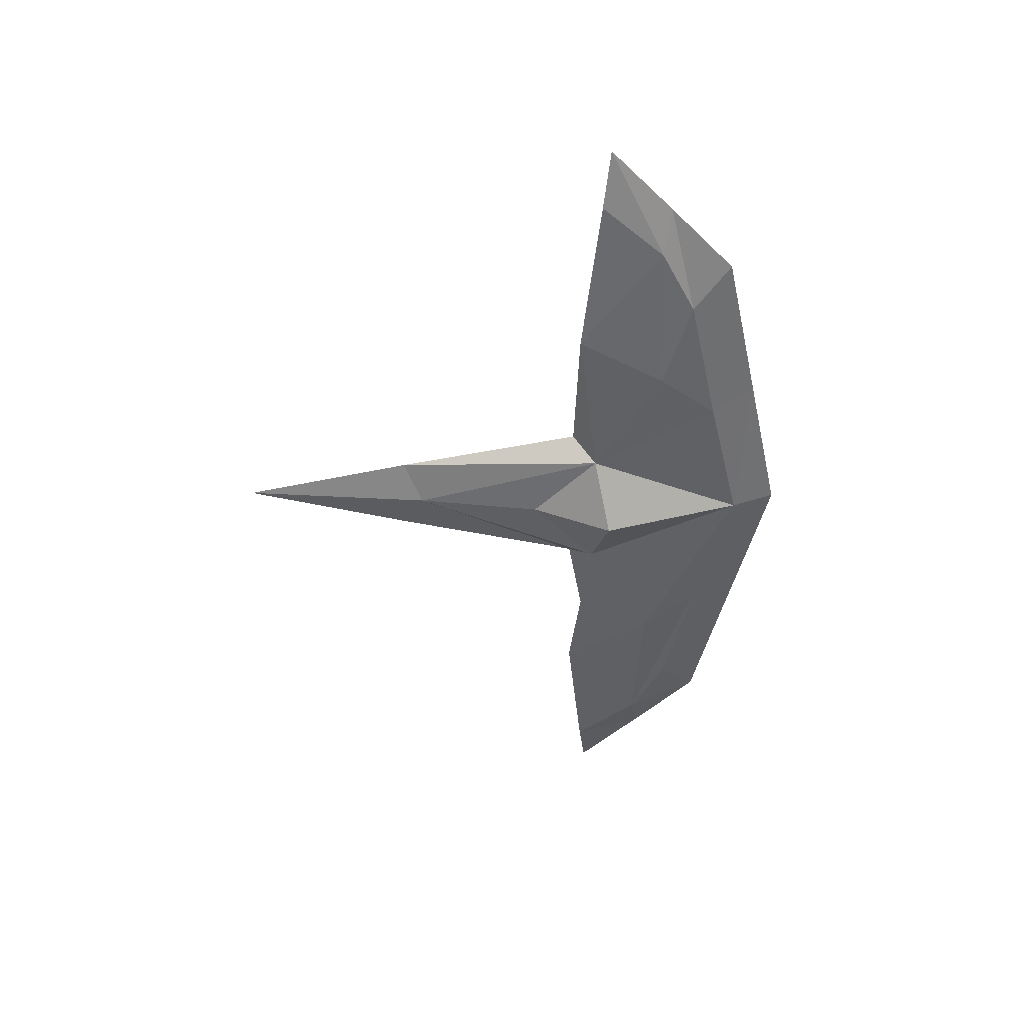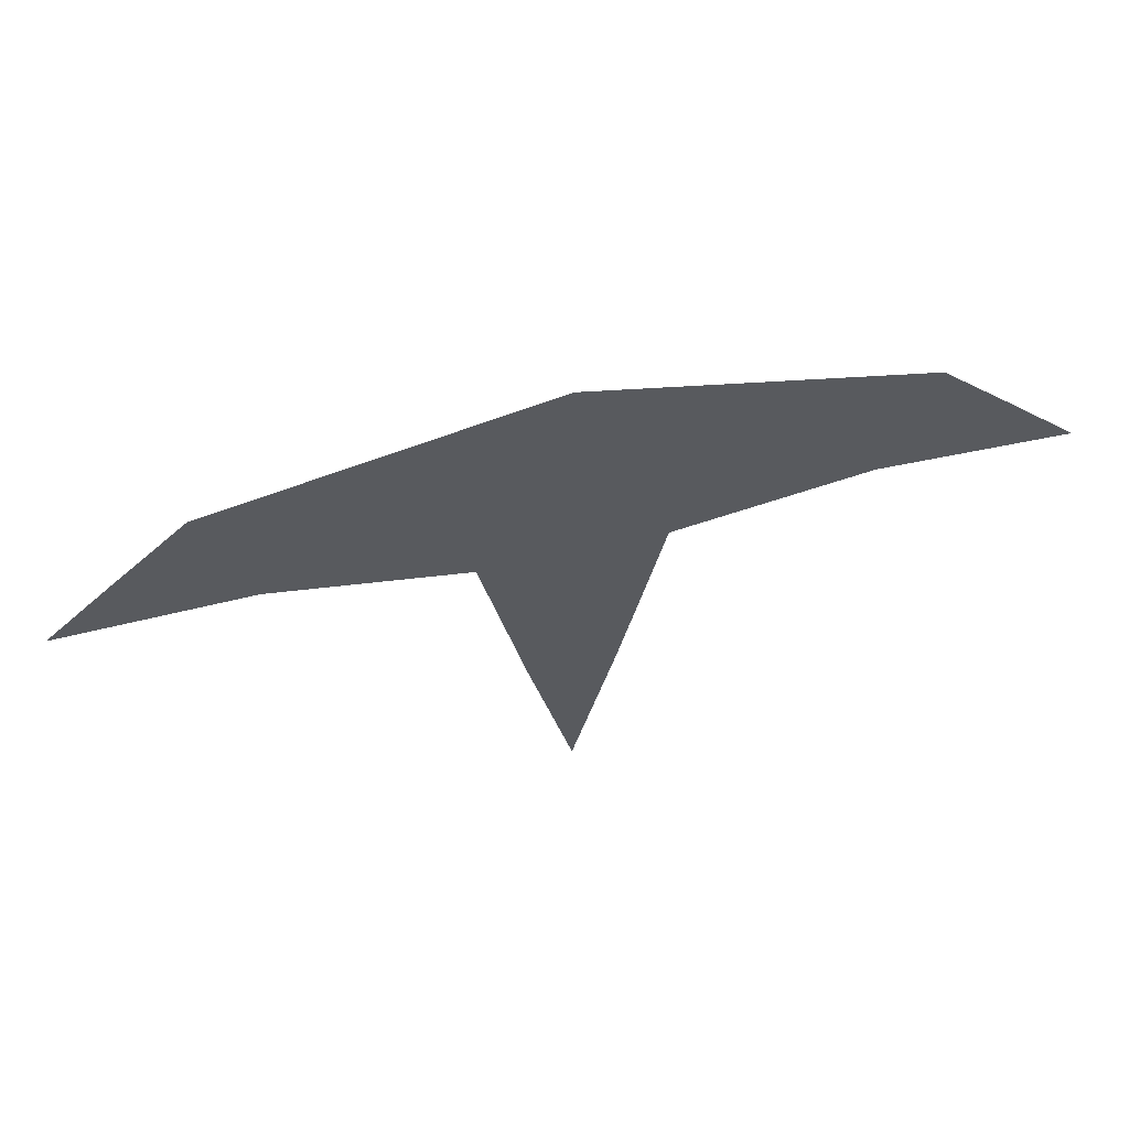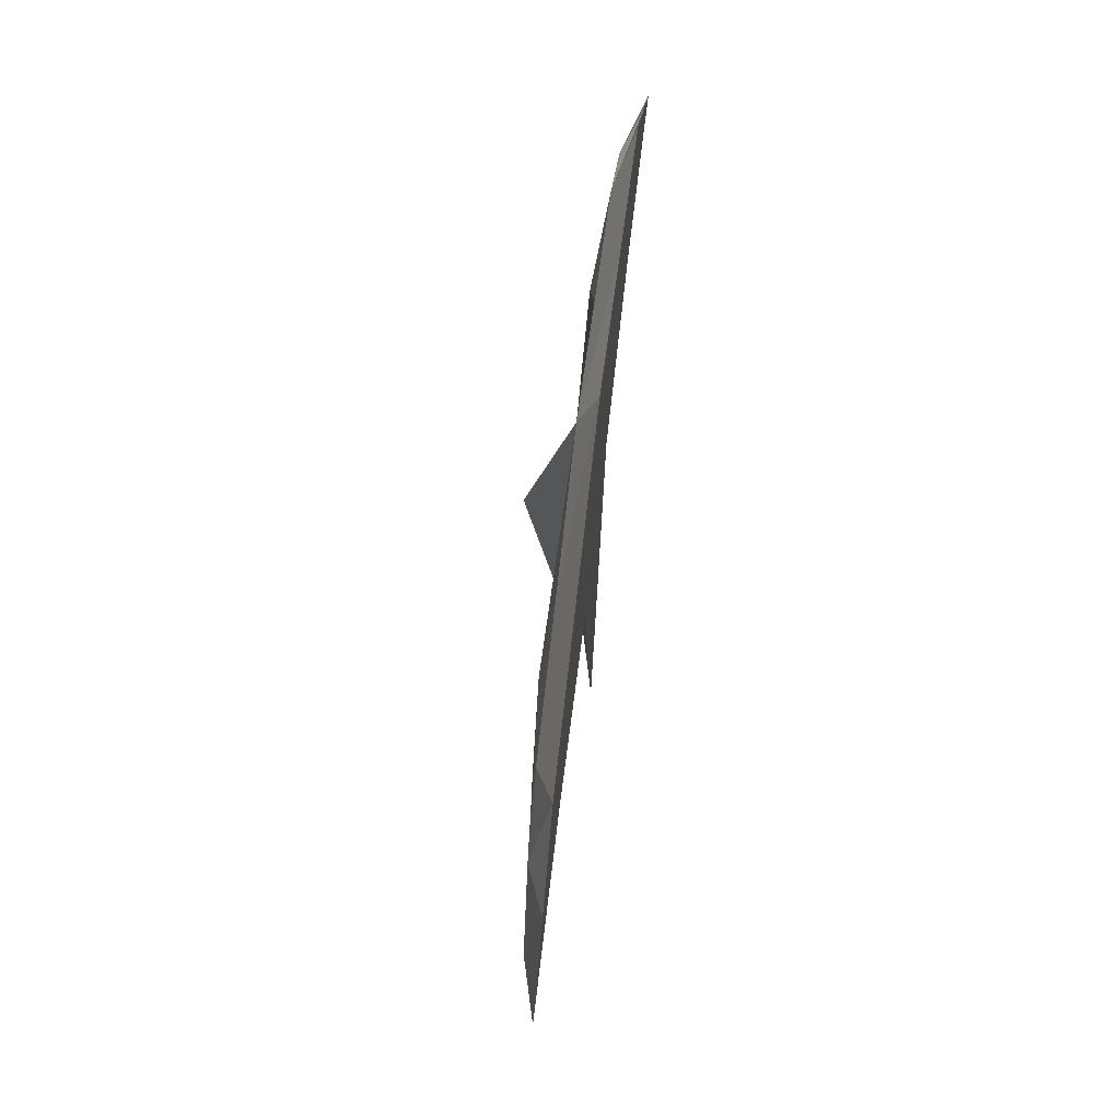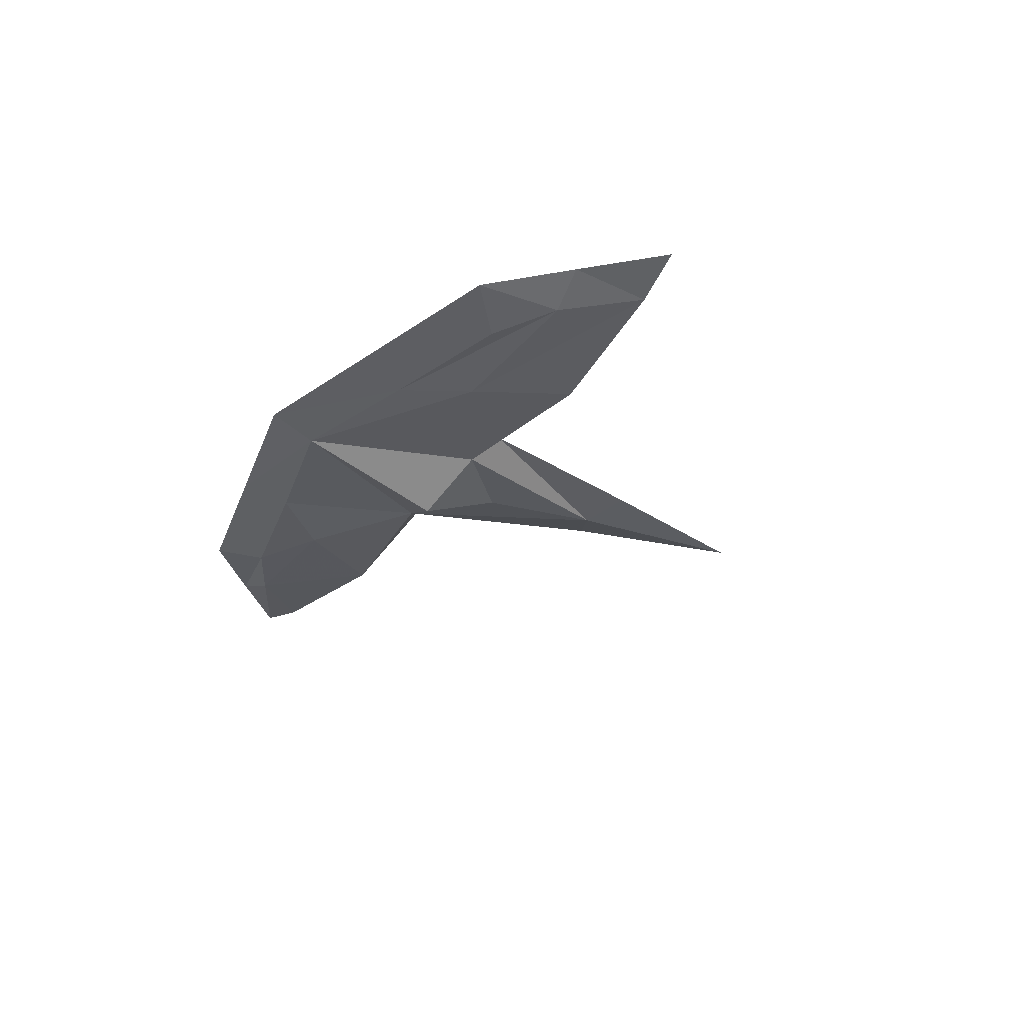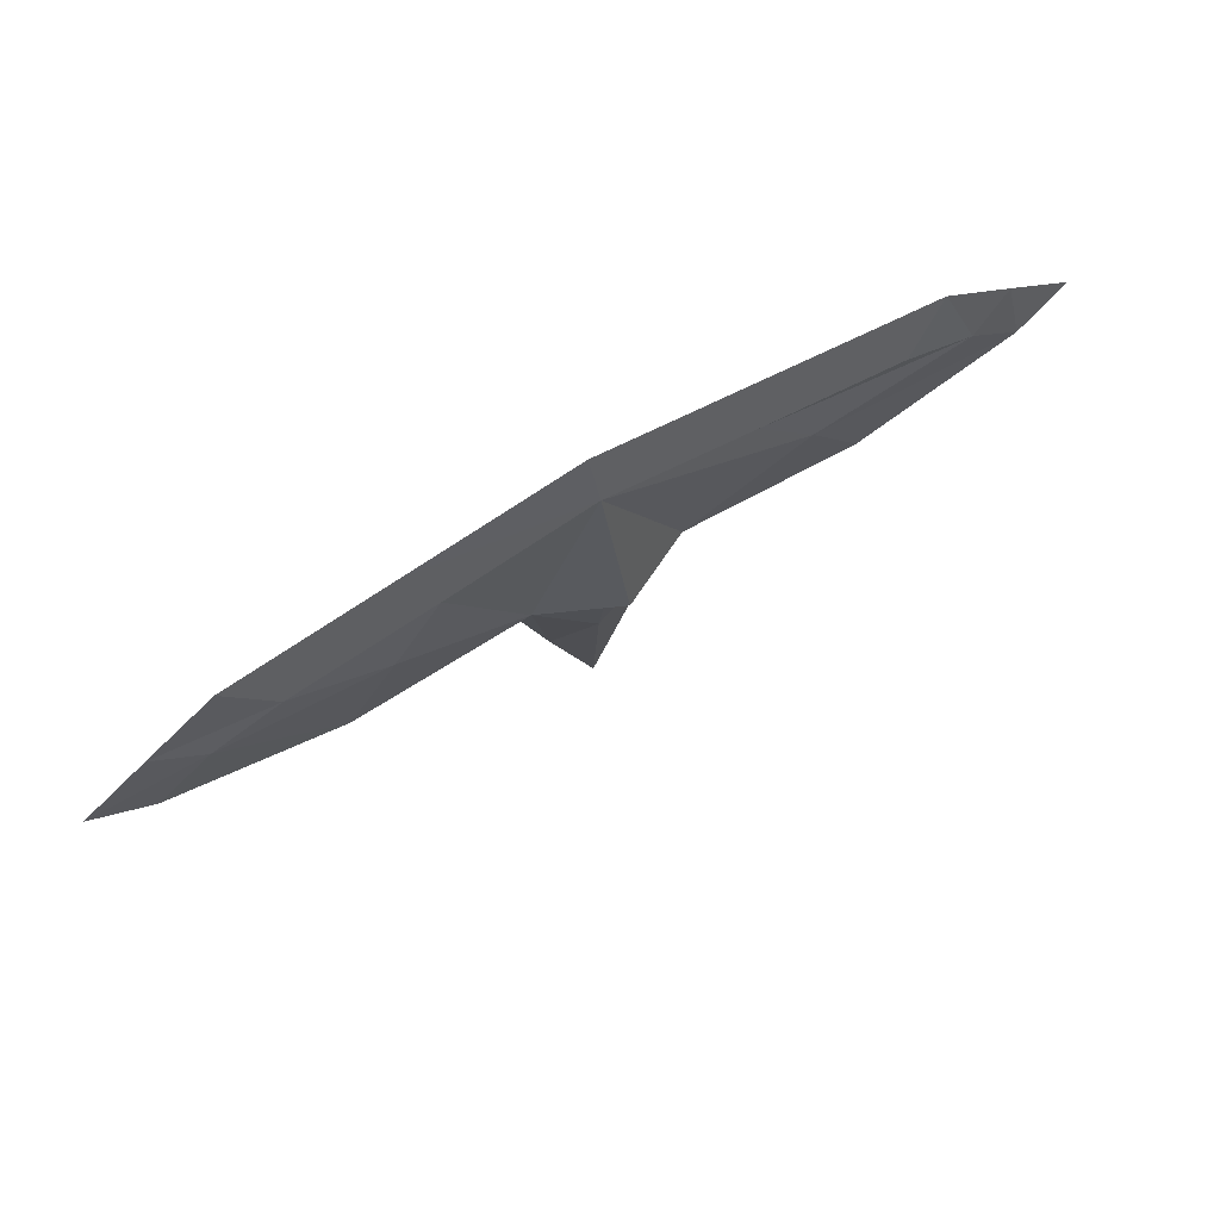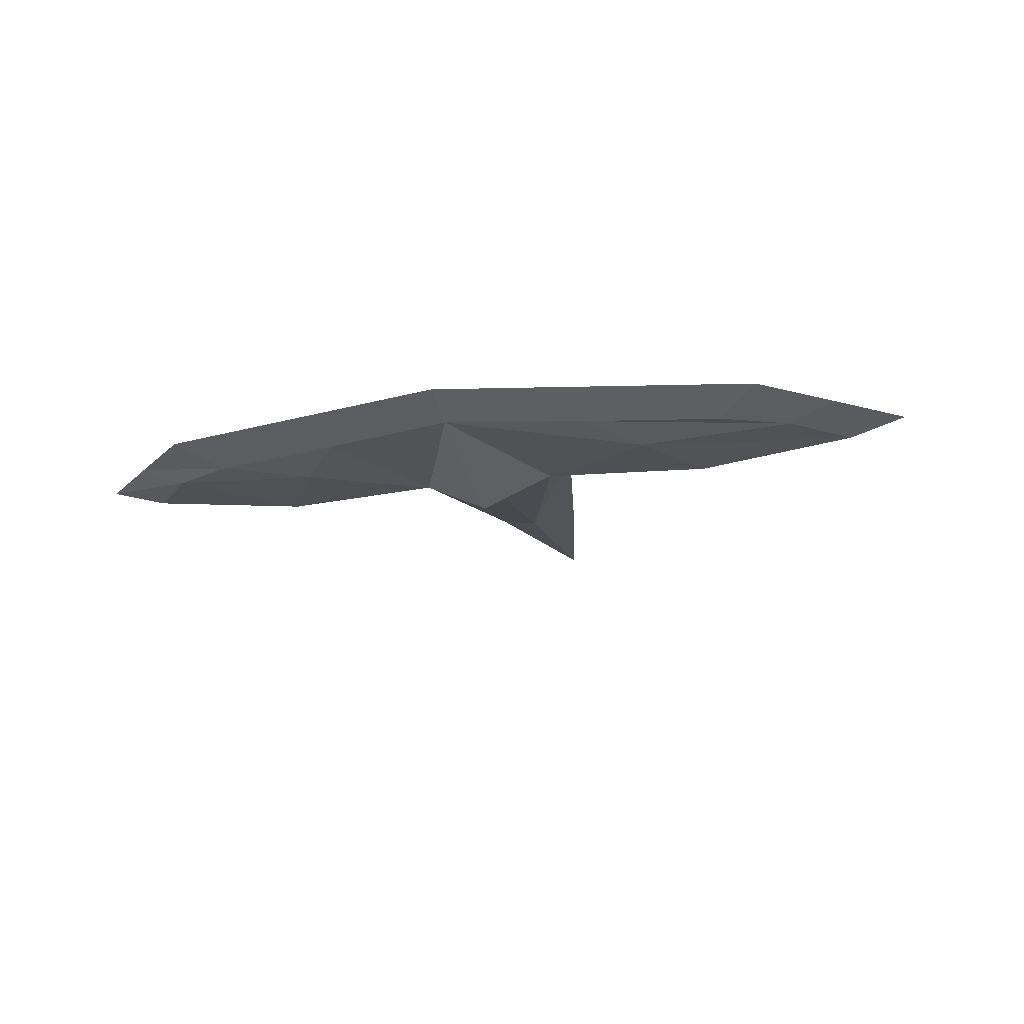
<metadata>
{"format":"obj","ext":"obj","renderer":"f3d","projection":"perspective","resolution":1024,"background":"white","views":[{"elev":-48.6,"azim":89.7,"up":"+Z"},{"elev":57.7,"azim":-13.6,"up":"+Y"},{"elev":63.9,"azim":-83.3,"up":"+Y"},{"elev":-29.8,"azim":-121.3,"up":"+Z"},{"elev":74.2,"azim":150.1,"up":"+Y"},{"elev":-18.7,"azim":-164.4,"up":"+Z"}]}
</metadata>
<code>
o Cube_Cube.003
v -0.8262 0.7825 0.02831
v 0.8262 0.7825 0.02831
v -1.184 0.4383 0.02831
v 1.184 0.4383 0.02831
v -0 0.9721 0.02831
v -0 -0.6044 0.02831
v 0.2254 0.3637 0.02831
v -0.2254 0.3637 0.02831
v -1.009 0.6079 0.02831
v 1.009 0.6079 0.02831
v 0.4131 0.8773 0.02831
v 0.1127 0.6476 0.02831
v -0.1127 -0.1406 0.02831
v 0.7088 0.4524 0.02831
v -0 0.3231 0.02831
v -0.7088 0.4524 0.02831
v 0.1127 -0.1406 0.02831
v -0.4131 0.8773 0.02831
v -0.1127 0.6476 0.02831
v 0.5609 0.6278 0.02831
v -0.5609 0.6278 0.02831
v -0.7166 0.6812 -0.02001
v 0.7166 0.6812 -0.02001
v -1.034 0.4192 -0.009598
v 1.034 0.4192 -0.009598
v 0 0.8531 -0.02001
v 0 -0.08755 -0.0038
v 0.1816 0.4286 -0.04286
v -0.1816 0.4286 -0.04286
v -0.8901 0.589 -0.01688
v 0.8901 0.589 -0.01688
v 0.3583 0.7635 -0.02001
v 0.6148 0.3714 -0.04286
v 0 0.2535 -0.04286
v -0.6148 0.3714 -0.04286
v -0.3583 0.7635 -0.02001
v 0.4866 0.6062 -0.04286
v -0.4866 0.6062 -0.04286
v 0 0.4718 -0.1376
v -1.009 0.6079 0.02831
v -0.8262 0.7825 0.02831
v 1.009 0.6079 0.02831
v 0.8262 0.7825 0.02831
v 0.4131 0.8773 0.02831
v -0.1127 -0.1406 0.02831
v -0.2254 0.3637 0.02831
v 0.7088 0.4524 0.02831
v 1.184 0.4383 0.02831
v -0.7088 0.4524 0.02831
v 0.1127 -0.1406 0.02831
v -0 -0.6044 0.02831
v -0.4131 0.8773 0.02831
v -1.184 0.4383 0.02831
v -0 0.9721 0.02831
v 0.2254 0.3637 0.02831
v 0 0.2535 -0.04286
v 0.1816 0.4286 -0.04286
v -0.1816 0.4286 -0.04286
v 0 0.8531 -0.02001
f 20 14 7 12
f 6 13 17
f 5 12 19
f 21 16 3 9
f 10 4 14 20
f 2 10 20 11
f 11 20 12 5
f 13 8 15
f 13 15 17
f 17 15 7
f 12 7 15
f 12 15 19
f 19 15 8
f 19 8 16 21
f 5 19 21 18
f 18 21 9 1
f 59 58 39
f 38 30 24 35
f 31 37 33 25
f 23 32 37 31
f 26 36 38 29
f 29 38 35
f 36 22 30 38
f 43 44 32 23
f 44 54 26 32
f 41 40 30 22
f 40 53 24 30
f 52 41 22 36
f 54 52 36 26
f 49 46 29 35
f 53 49 35 24
f 47 48 25 33
f 55 47 33 28
f 42 43 23 31
f 48 42 31 25
f 27 34 29
f 27 28 34
f 51 50 27
f 50 55 28 27
f 46 45 27 29
f 45 51 27
f 39 58 56
f 37 28 33
f 57 59 39
f 32 26 28 37
f 57 39 56

</code>
